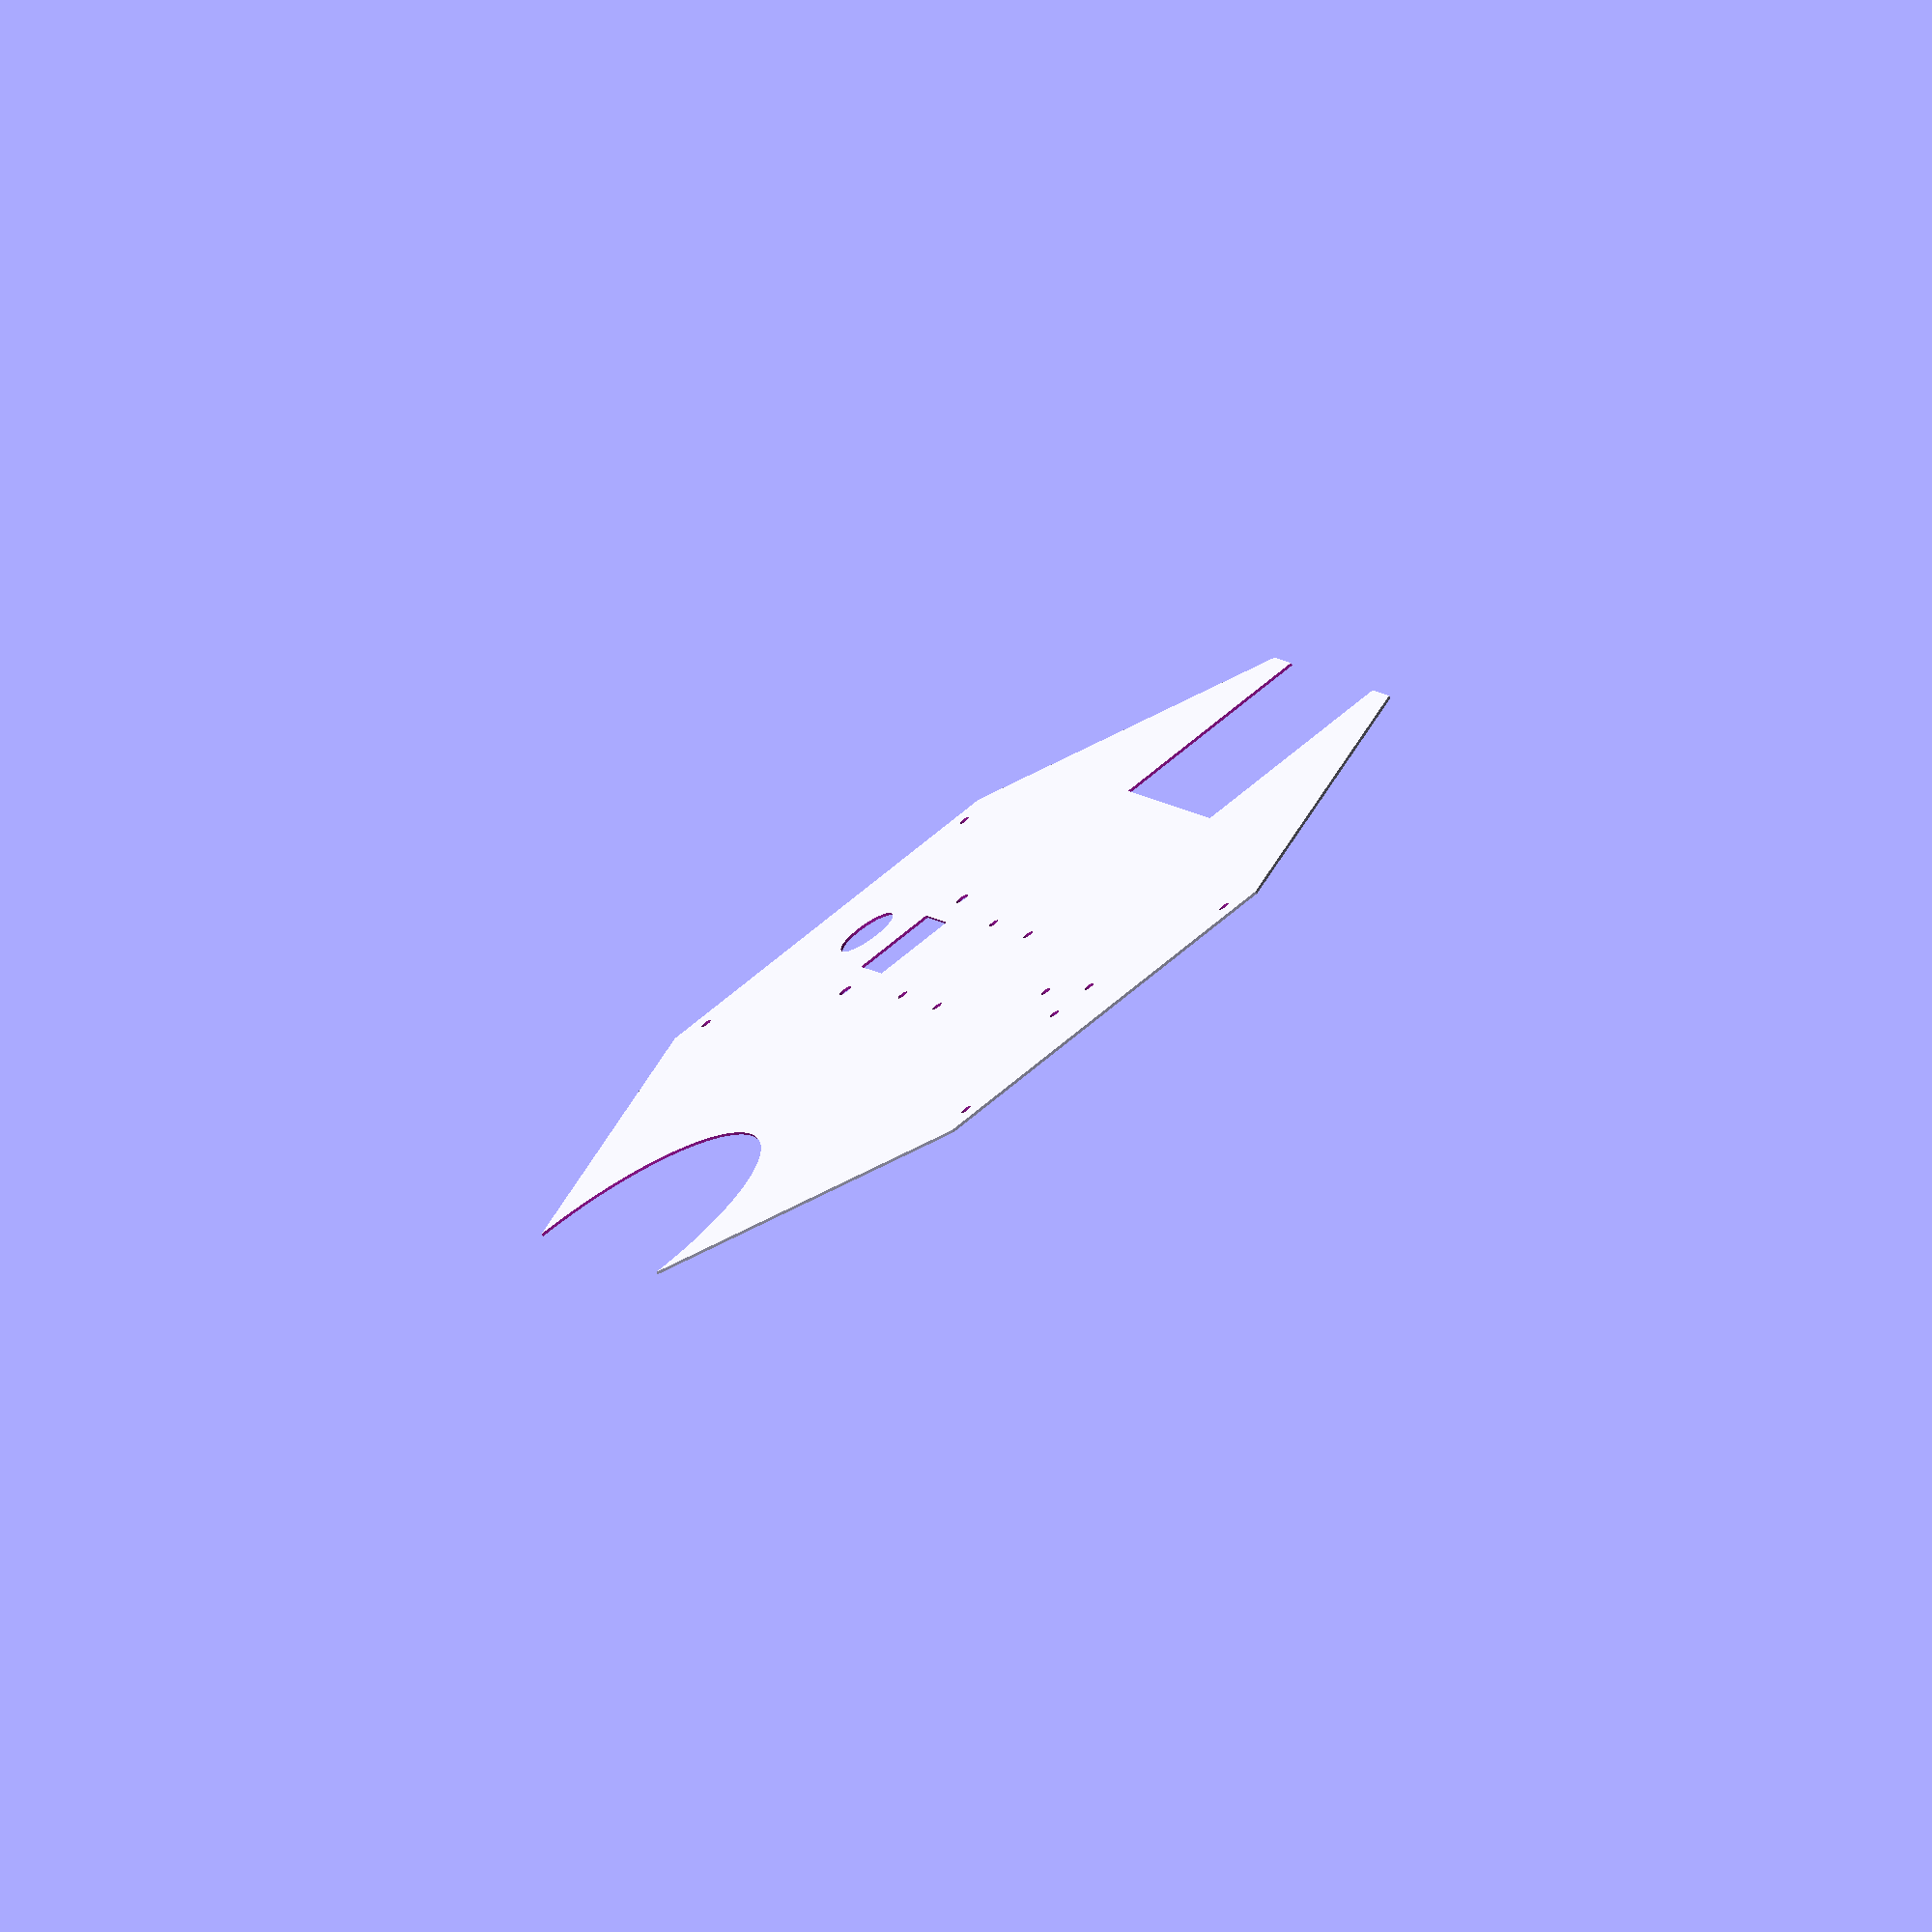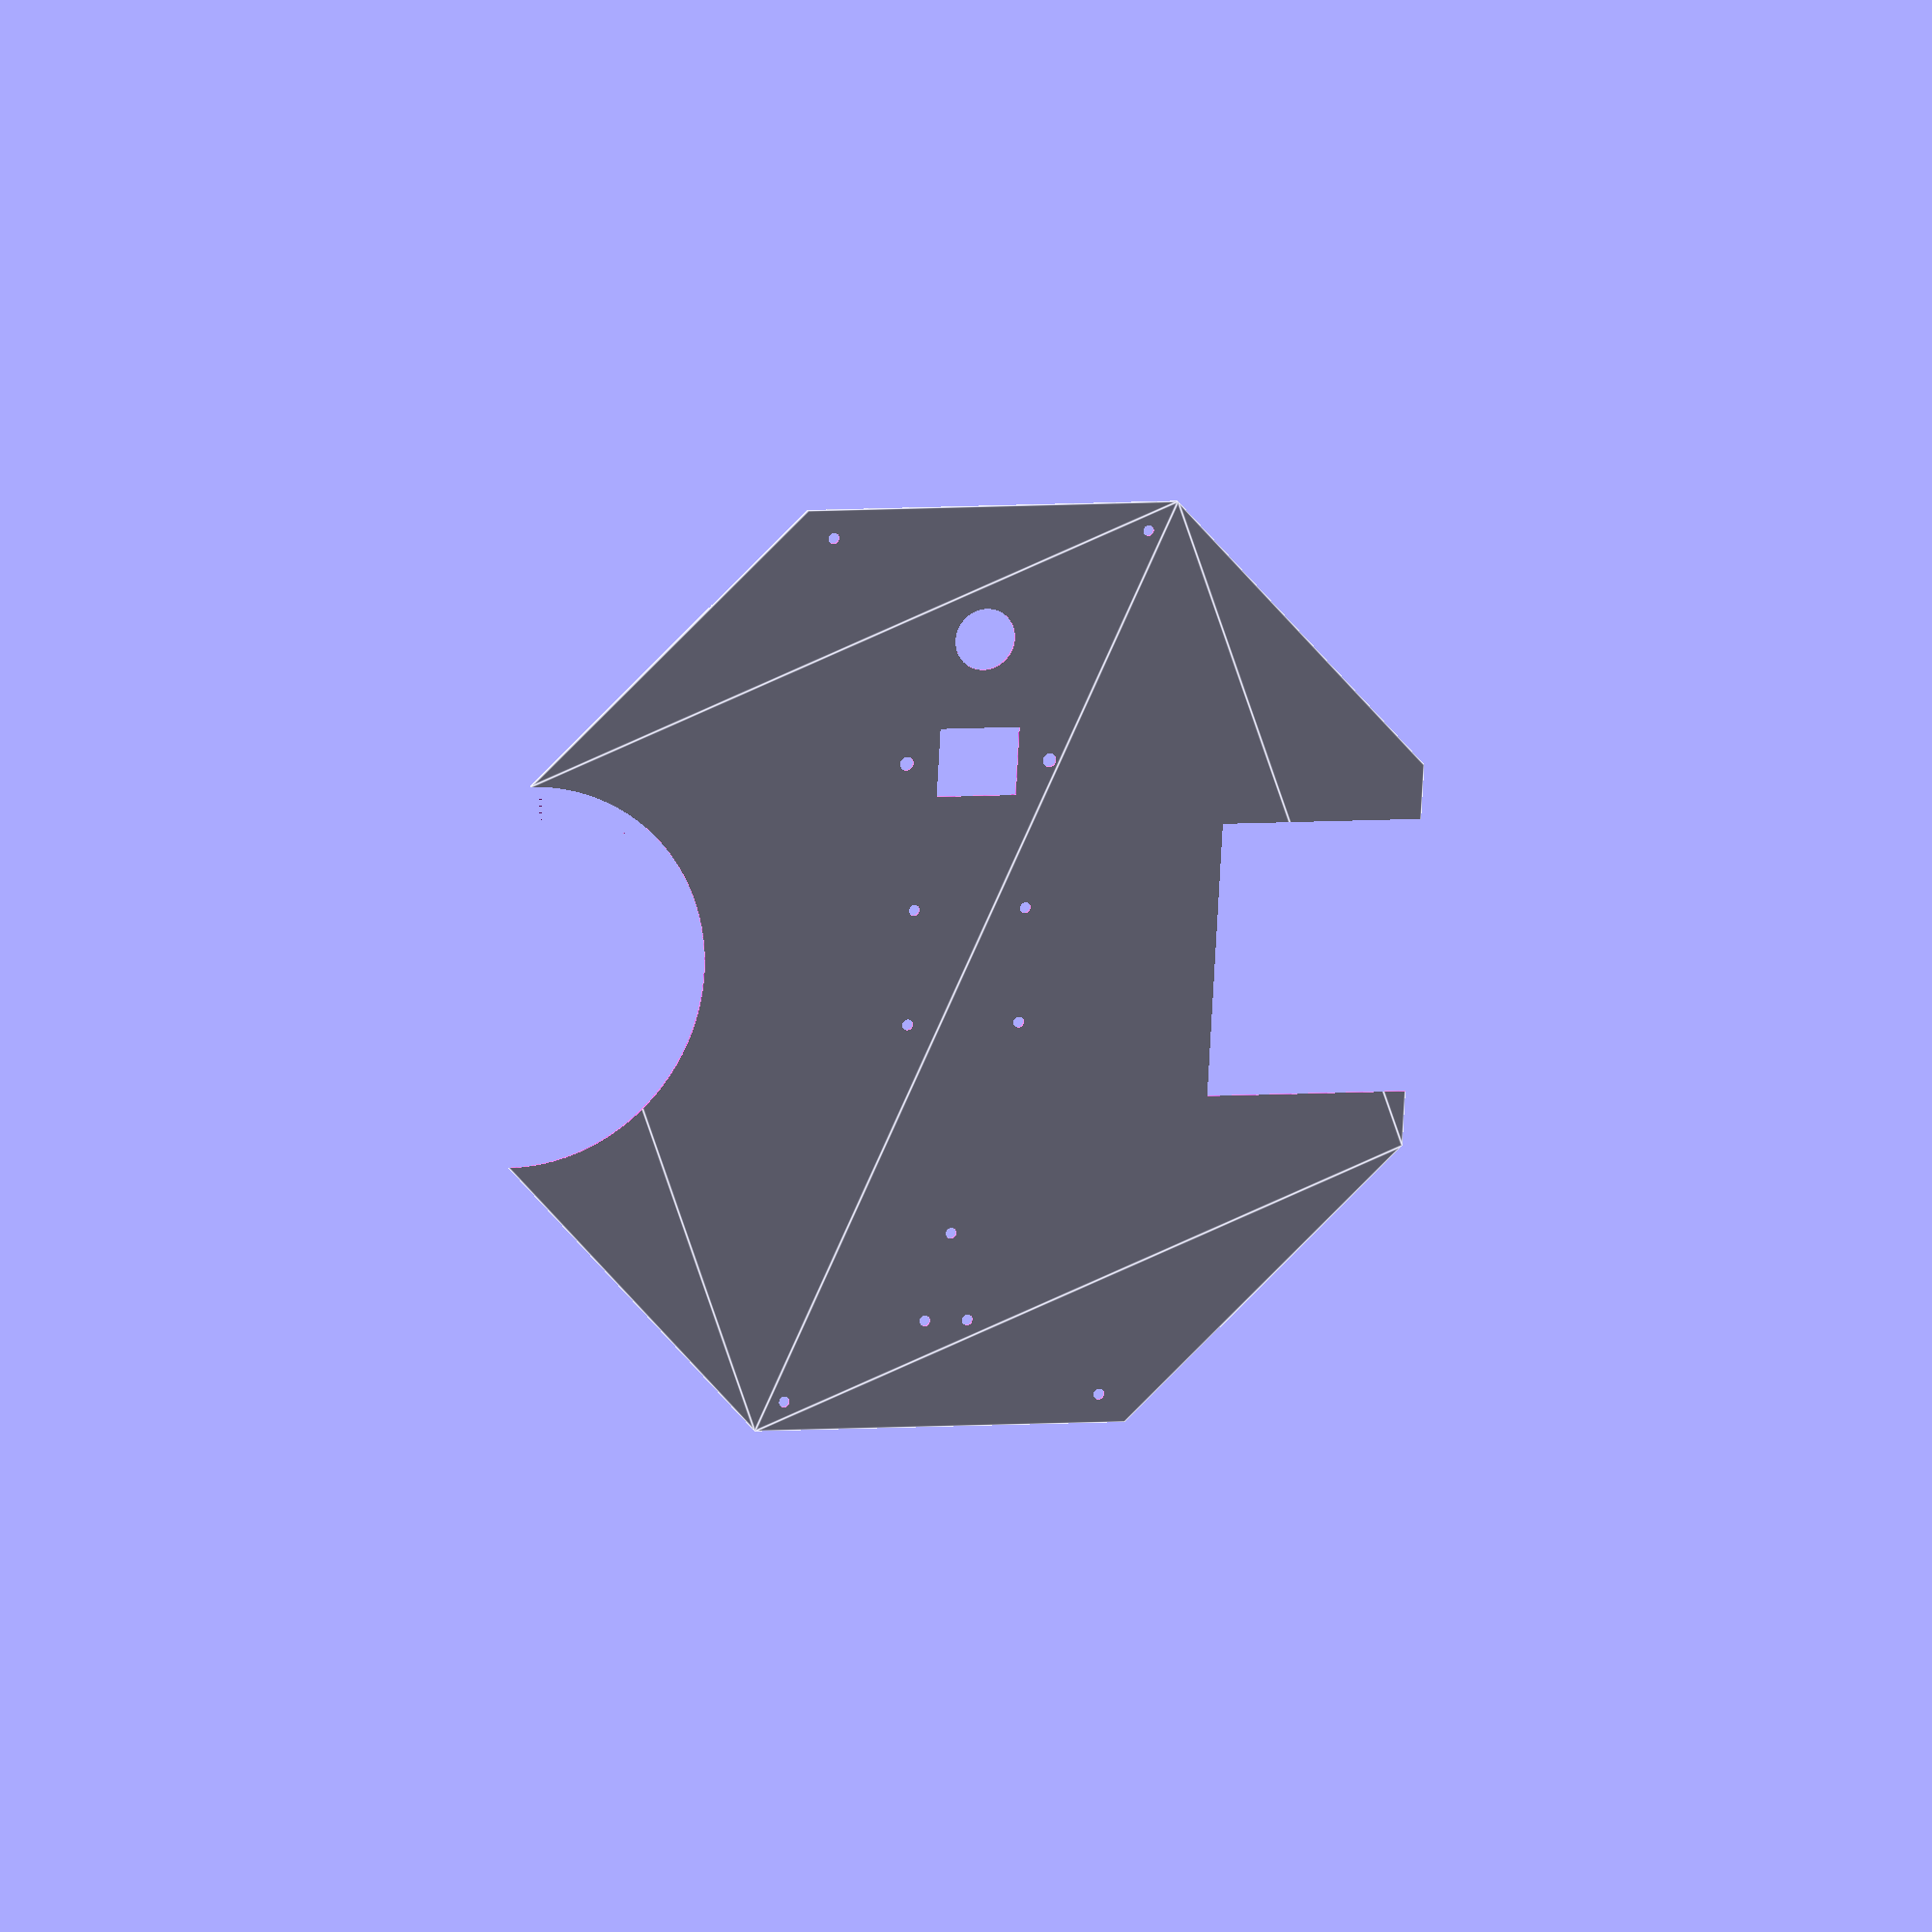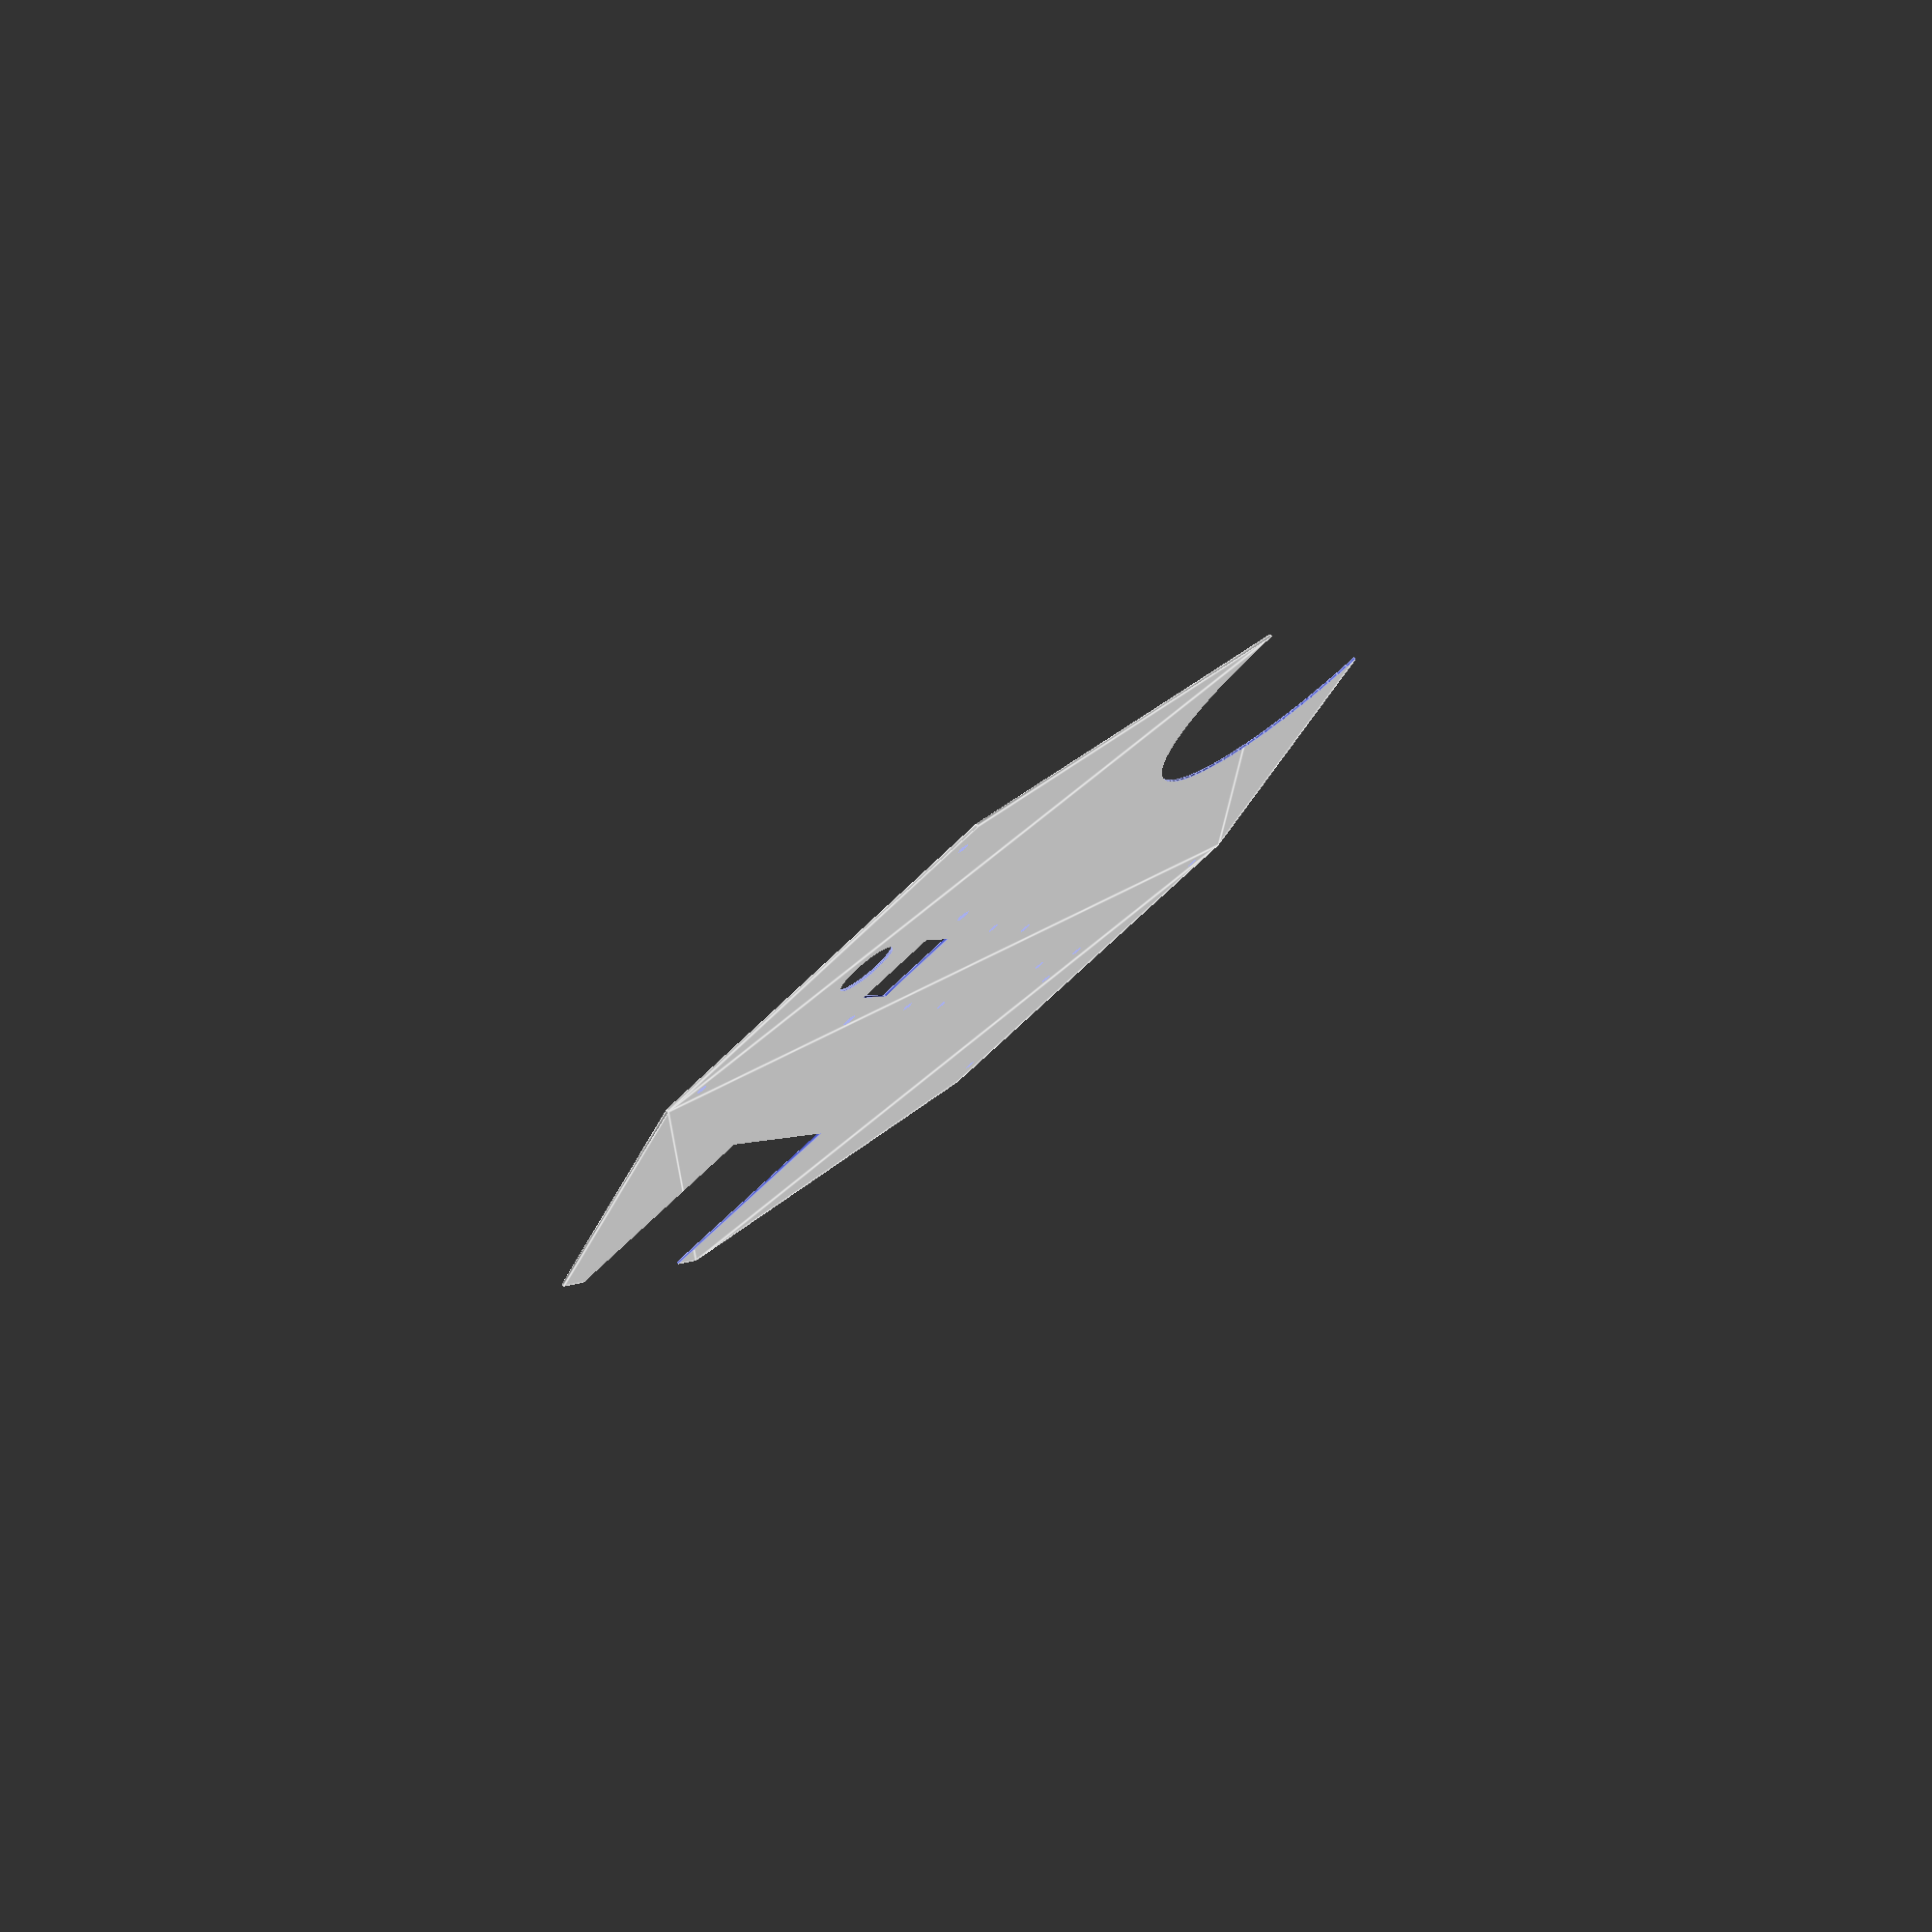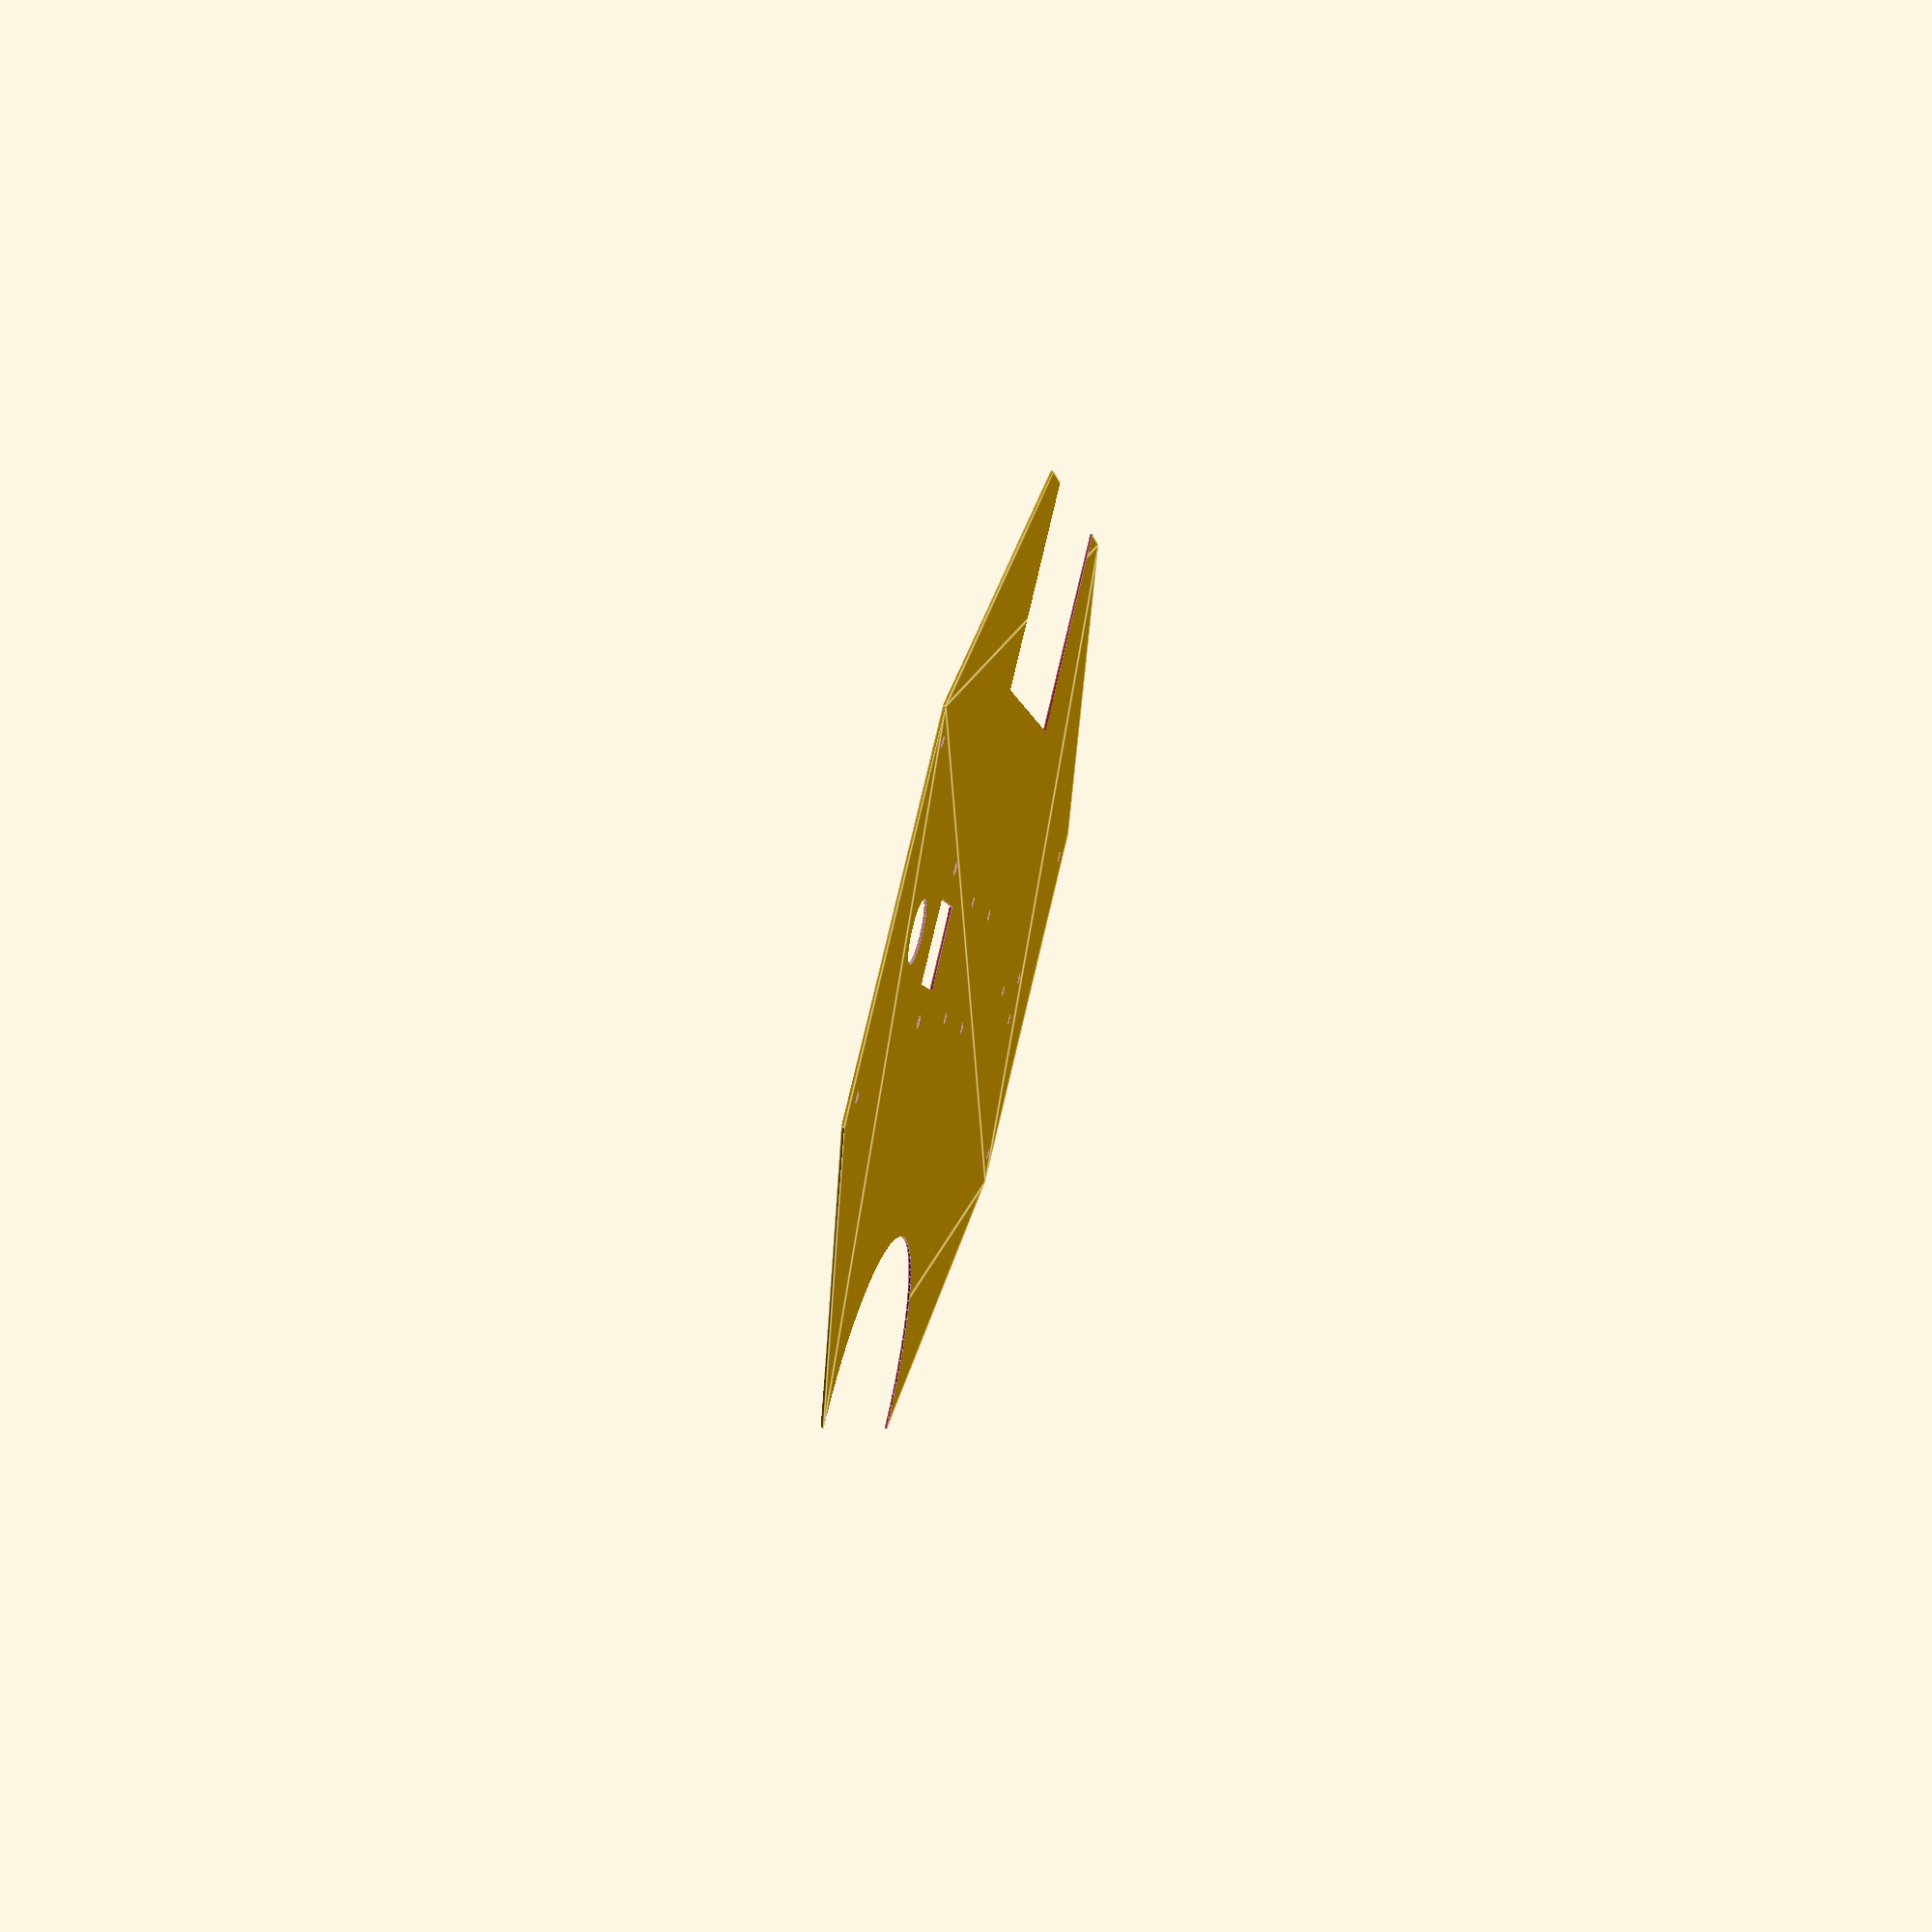
<openscad>
$fn=100;
cote_octogone=140;
rayon_circons=cote_octogone/(sqrt(2-sqrt(2)));
rayon_inscrit=cote_octogone*1.2071;

cote_profile=21;

module trou_vis()    { circle(d=4 ); }
module arretUrgence(){ circle(d=22.5); }

module commutateur_couleur() {
	x_interr=30;
	y_interr=25;
	square([x_interr,y_interr], center=true);
	translate([-x_interr/2-12,0])circle(d=5.05);
	translate([ x_interr/2+12,0])circle(d=5.05);
}

module vis_pour_profiles() {
    translate([ cote_octogone/2-cote_profile/2, rayon_inscrit-cote_profile/2]) trou_vis();
    translate([-cote_octogone/2+cote_profile/2, rayon_inscrit-cote_profile/2]) trou_vis();
    translate([ cote_octogone/2-cote_profile/2,-rayon_inscrit+cote_profile/2]) trou_vis();
    translate([-cote_octogone/2+cote_profile/2,-rayon_inscrit+cote_profile/2]) trou_vis();
}
module support_tourelle() {
	translate([+21,+21]) trou_vis(); 
	translate([+21,-21]) trou_vis(); 
	translate([-21,+21]) trou_vis(); 
	translate([-21,-21]) trou_vis(); 
}

module alimentation() {
  translate([ 8, 0]) circle(d=4);
  translate([-8, 0]) circle(d=4);
  translate([ 0,32]) circle(d=4);
}

module tous_les_trous() {
	vis_pour_profiles();
	support_tourelle();
	translate([0,-130]) alimentation();
	translate([0,  75]) commutateur_couleur();
	translate([0, 120]) arretUrgence();
}


module plateau() {
  difference() {
     rotate([0,0,22.5])circle(rayon_circons, $fn=8);
     union () {  translate([rayon_inscrit, 0]) circle(d=cote_octogone);
                  translate([-rayon_inscrit, 0]) square([150, 100], center=true);
	}
  }
}

difference() {
	plateau();
	tous_les_trous();
}
</openscad>
<views>
elev=252.2 azim=200.7 roll=325.8 proj=o view=wireframe
elev=165.6 azim=176.6 roll=19.1 proj=o view=edges
elev=103.4 azim=158.9 roll=219.4 proj=p view=edges
elev=125.3 azim=210.7 roll=74.3 proj=p view=edges
</views>
